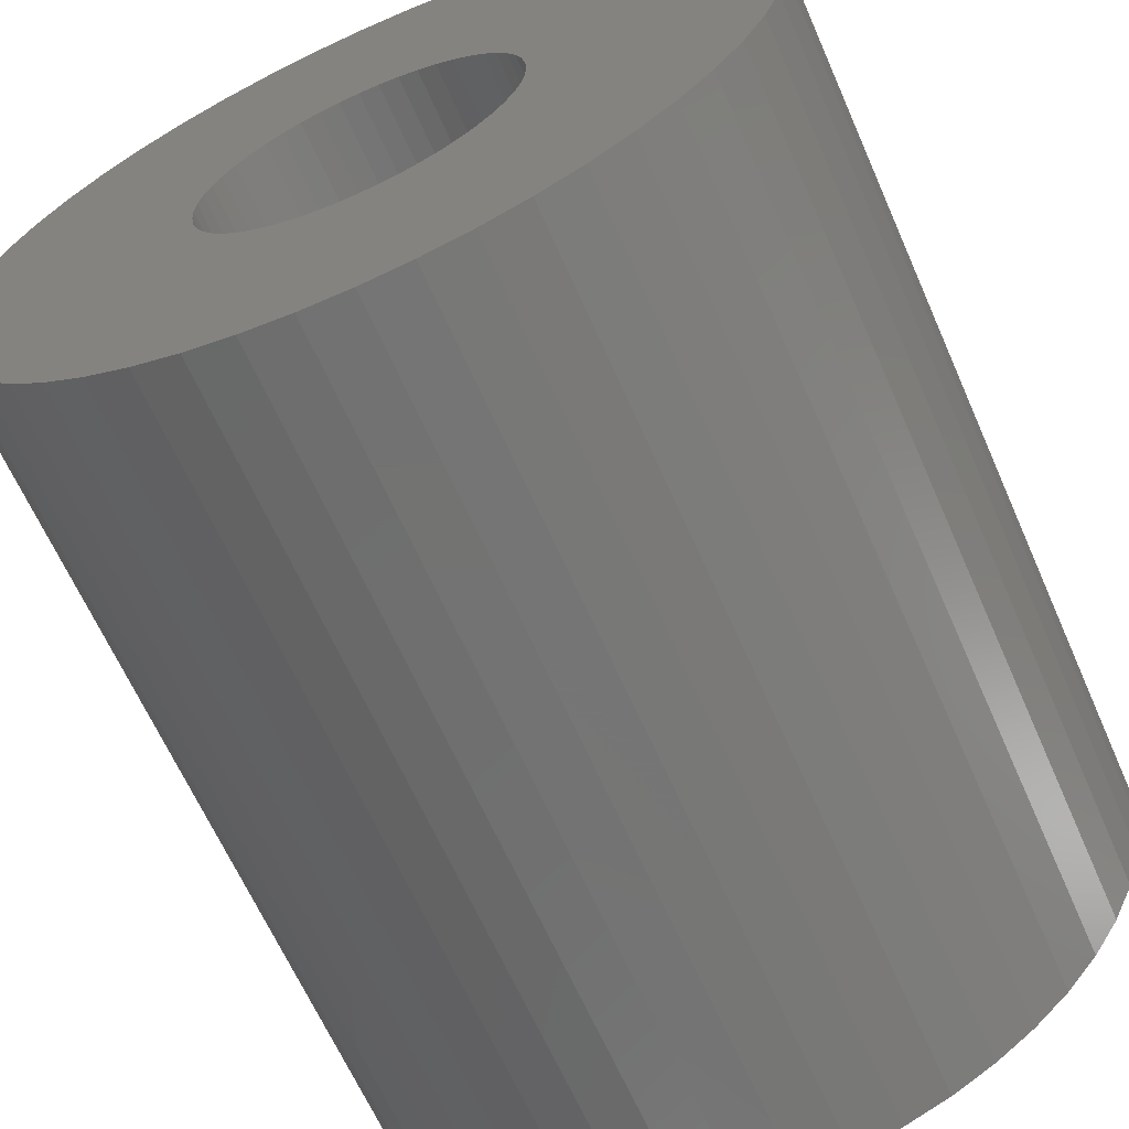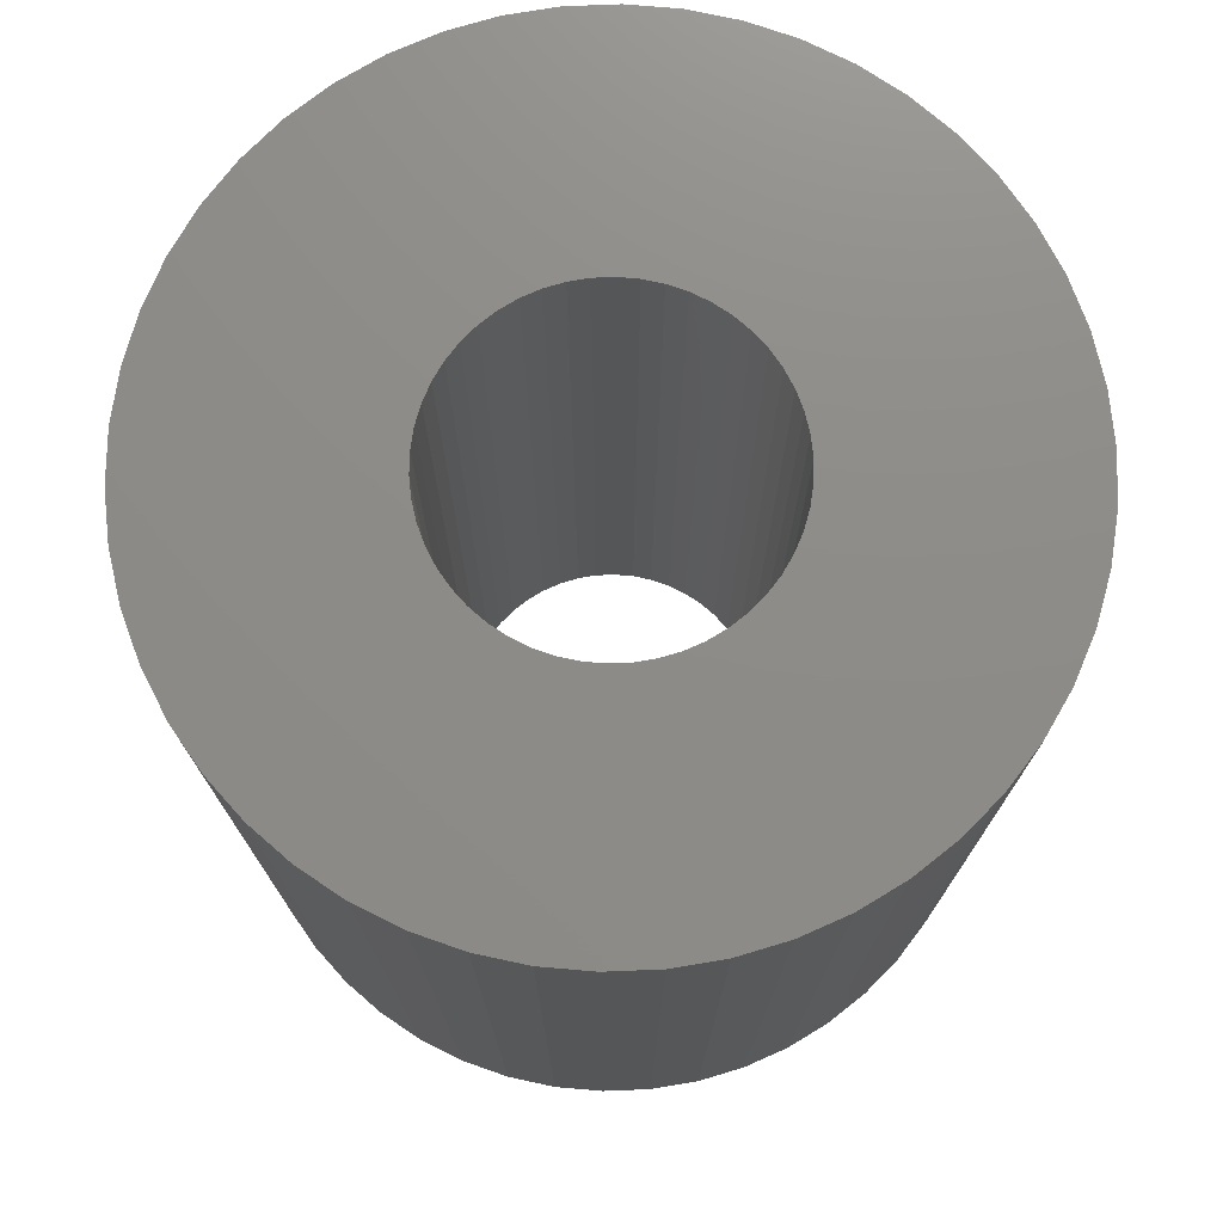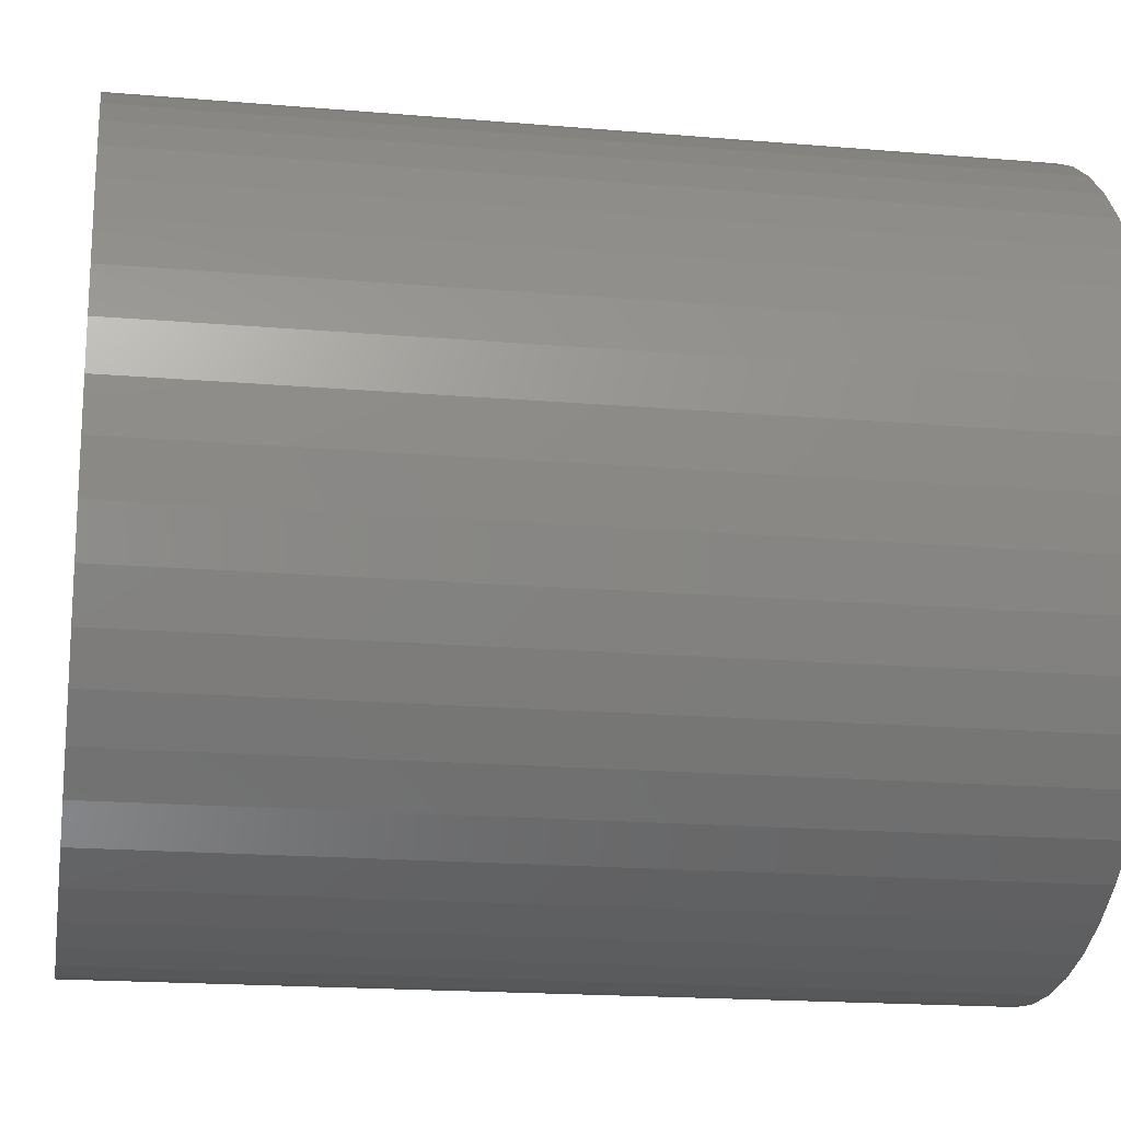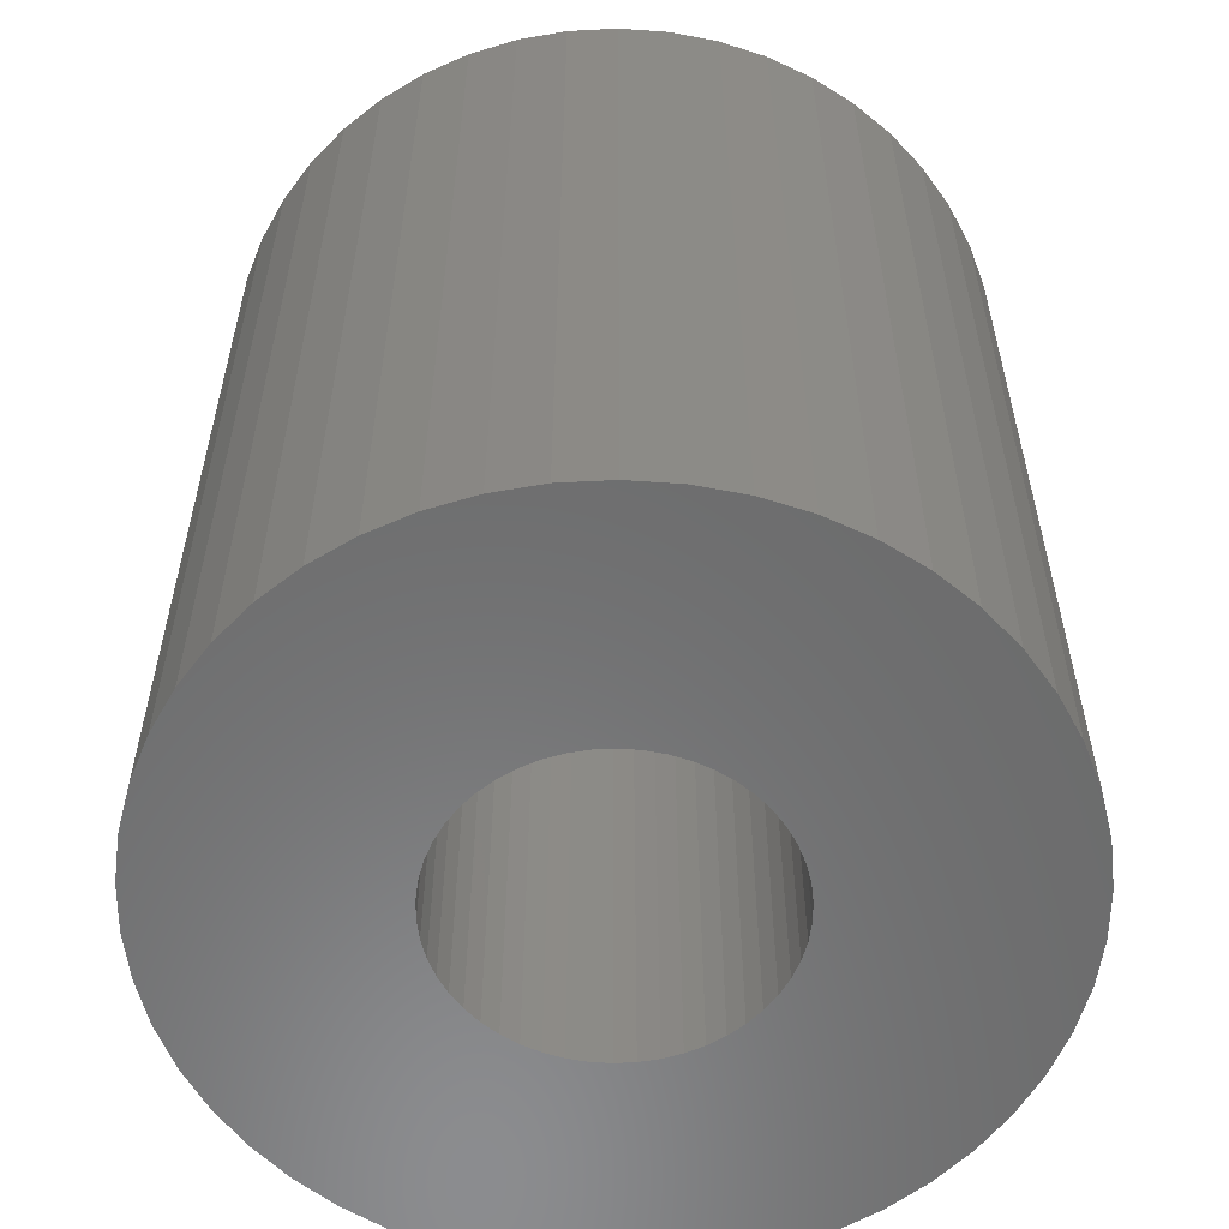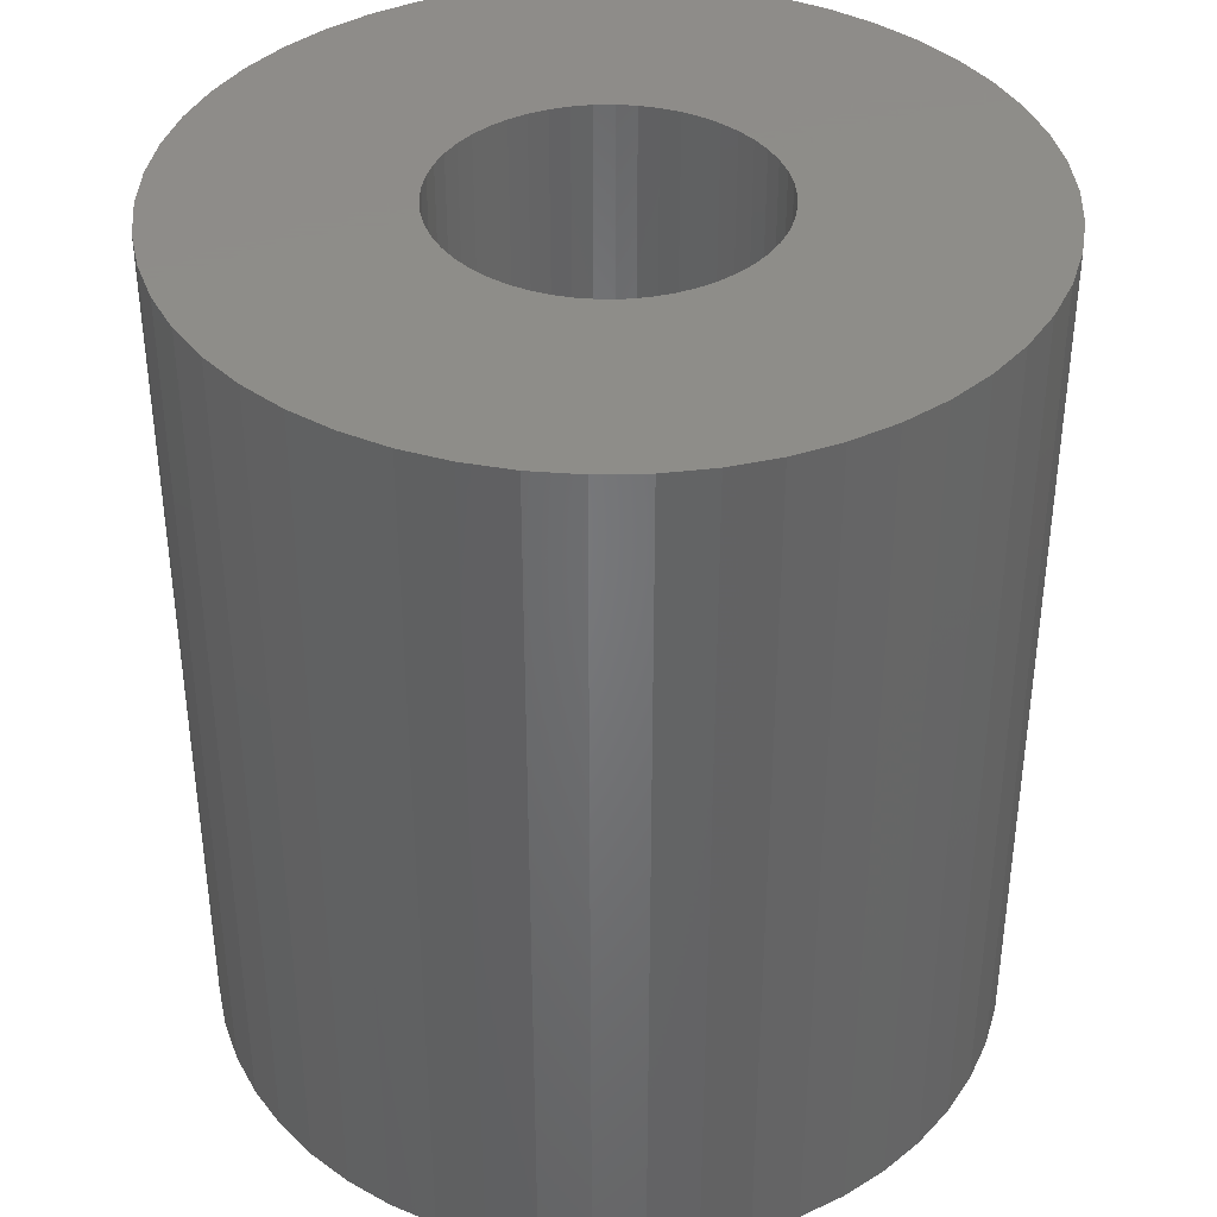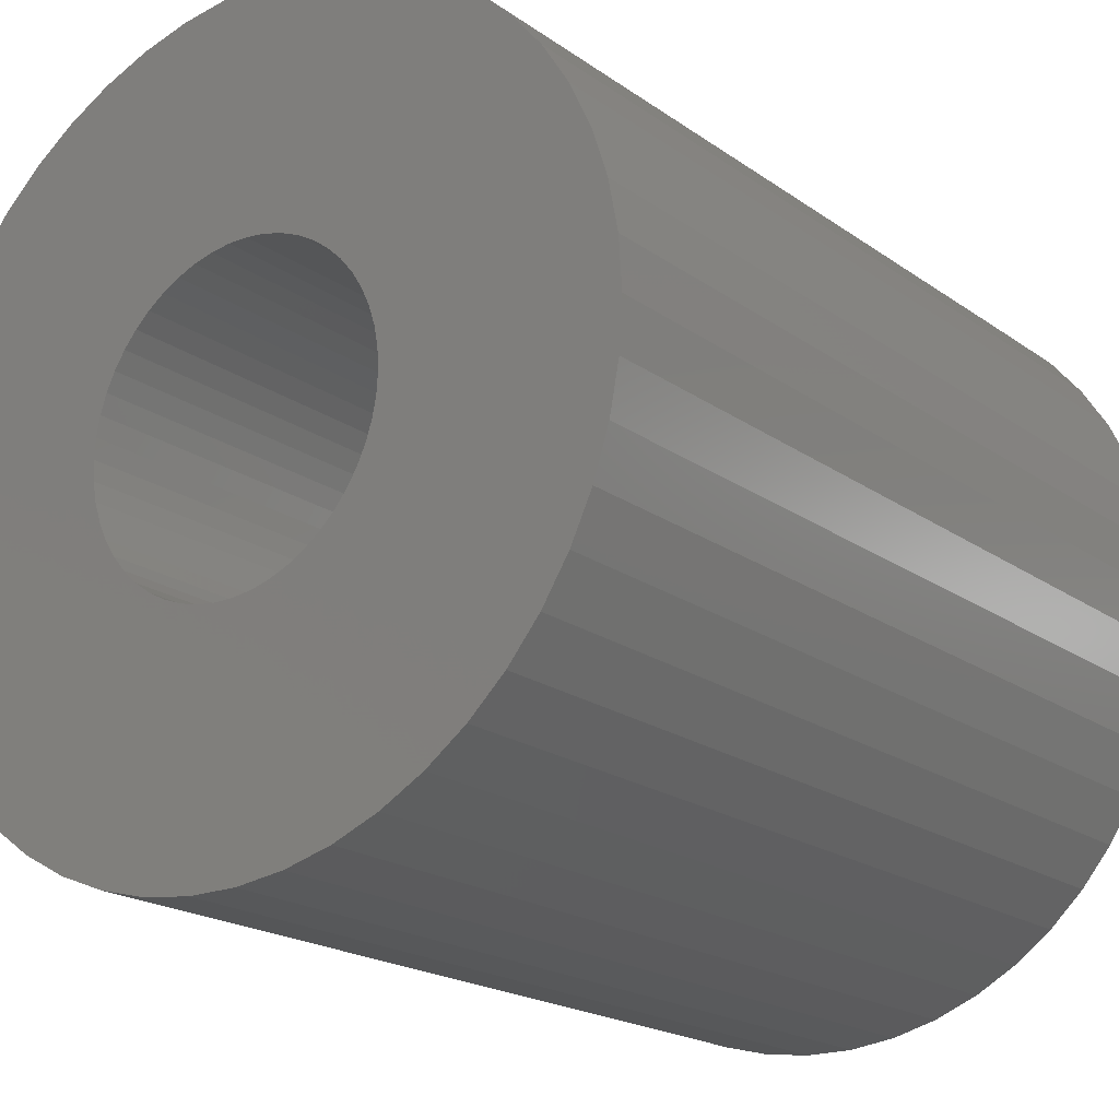
<metadata>
{"format":"stl","ext":"stl","renderer":"f3d","projection":"perspective","resolution":1024,"background":"white","views":[{"elev":-64.8,"azim":-156.2,"up":"+Y"},{"elev":75.1,"azim":-167.9,"up":"+Z"},{"elev":-18.3,"azim":-99.4,"up":"+Y"},{"elev":-57.5,"azim":31.9,"up":"+Z"},{"elev":38.5,"azim":-167.0,"up":"+Z"},{"elev":-19.5,"azim":-142.5,"up":"+Y"}]}
</metadata>
<code>
# stl→obj: 200 verts, 400 faces
v 4.5 0 5
v 4.465 0.564 -5
v 4.465 0.564 5
v 4.5 0 -5
v -4.5 0 -5
v -4.465 0.564 5
v -4.465 0.564 -5
v -4.5 0 5
v 0.2826 4.491 -5
v -0.2826 4.491 5
v 0.2826 4.491 5
v -0.2826 4.491 -5
v -0.2826 -4.491 -5
v 0.2826 -4.491 5
v -0.2826 -4.491 5
v 0.2826 -4.491 -5
v 3.28 3.08 -5
v 2.868 3.467 5
v 3.28 3.08 5
v 2.868 3.467 -5
v -2.868 3.467 -5
v -3.28 3.08 5
v -2.868 3.467 5
v -3.28 3.08 -5
v -1.391 4.28 -5
v -1.916 4.072 5
v -1.391 4.28 5
v -1.916 4.072 -5
v 4.184 -1.657 5
v 4.359 -1.119 -5
v 4.359 -1.119 5
v 4.184 -1.657 -5
v 4.184 1.657 5
v 3.943 2.168 -5
v 3.943 2.168 5
v 4.184 1.657 -5
v 4.359 1.119 -5
v 4.359 1.119 5
v 1.916 4.072 -5
v 1.391 4.28 5
v 1.916 4.072 5
v 1.391 4.28 -5
v 0.8432 4.42 5
v 0.8432 4.42 -5
v 2.411 3.799 5
v 2.411 3.799 -5
v -4.184 1.657 -5
v -3.943 2.168 5
v -3.943 2.168 -5
v -4.184 1.657 5
v -4.359 1.119 -5
v -4.359 1.119 5
v -2.411 3.799 5
v -2.411 3.799 -5
v -0.8432 4.42 -5
v -0.8432 4.42 5
v 1.391 -4.28 -5
v 1.916 -4.072 5
v 1.391 -4.28 5
v 1.916 -4.072 -5
v 3.641 2.645 5
v 3.641 2.645 -5
v -3.641 2.645 5
v -3.641 2.645 -5
v 1.8 0 5
v 1.786 0.2256 5
v 4.465 -0.564 5
v 1.743 0.4476 5
v 1.786 -0.2256 5
v 1.674 0.6626 5
v 1.577 0.8672 5
v 1.743 -0.4476 5
v 1.456 1.058 5
v 1.312 1.232 5
v 1.674 -0.6626 5
v 1.147 1.387 5
v 3.943 -2.168 5
v 0.9645 1.52 5
v 1.577 -0.8672 5
v 3.641 -2.645 5
v 0.7664 1.629 5
v 0.5562 1.712 5
v 0.3373 1.768 5
v 0.113 1.796 5
v -0.113 1.796 5
v -0.3373 1.768 5
v -0.5562 1.712 5
v -0.7664 1.629 5
v -0.9645 1.52 5
v -1.147 1.387 5
v -1.312 1.232 5
v -1.456 1.058 5
v -1.577 0.8672 5
v 1.456 -1.058 5
v 3.28 -3.08 5
v 1.312 -1.232 5
v 2.868 -3.467 5
v 1.147 -1.387 5
v 2.411 -3.799 5
v 0.9645 -1.52 5
v 0.7664 -1.629 5
v 0.5562 -1.712 5
v 0.8432 -4.42 5
v 0.3373 -1.768 5
v 0.113 -1.796 5
v -0.113 -1.796 5
v -0.3373 -1.768 5
v -0.8432 -4.42 5
v -0.5562 -1.712 5
v -1.391 -4.28 5
v -0.7664 -1.629 5
v -1.916 -4.072 5
v -0.9645 -1.52 5
v -2.411 -3.799 5
v -1.147 -1.387 5
v -2.868 -3.467 5
v -1.312 -1.232 5
v -3.28 -3.08 5
v -1.456 -1.058 5
v -3.641 -2.645 5
v -1.577 -0.8672 5
v -3.943 -2.168 5
v -1.674 -0.6626 5
v -4.184 -1.657 5
v -1.743 -0.4476 5
v -4.359 -1.119 5
v -1.786 -0.2256 5
v -4.465 -0.564 5
v -1.8 0 5
v -1.674 0.6626 5
v -1.743 0.4476 5
v -1.786 0.2256 5
v 4.465 -0.564 -5
v 3.943 -2.168 -5
v 3.641 -2.645 -5
v -3.28 -3.08 -5
v -2.868 -3.467 -5
v -3.943 -2.168 -5
v -4.184 -1.657 -5
v -3.641 -2.645 -5
v 1.8 0 -5
v 1.786 -0.2256 -5
v 1.743 -0.4476 -5
v 1.786 0.2256 -5
v 1.674 -0.6626 -5
v 1.577 -0.8672 -5
v 1.743 0.4476 -5
v 1.456 -1.058 -5
v 3.28 -3.08 -5
v 1.312 -1.232 -5
v 2.868 -3.467 -5
v 1.674 0.6626 -5
v 1.147 -1.387 -5
v 2.411 -3.799 -5
v 0.9645 -1.52 -5
v 1.577 0.8672 -5
v 0.7664 -1.629 -5
v 0.5562 -1.712 -5
v 0.8432 -4.42 -5
v 0.3373 -1.768 -5
v 0.113 -1.796 -5
v -0.113 -1.796 -5
v -0.3373 -1.768 -5
v -0.8432 -4.42 -5
v -0.5562 -1.712 -5
v -1.391 -4.28 -5
v -0.7664 -1.629 -5
v -1.916 -4.072 -5
v -0.9645 -1.52 -5
v -2.411 -3.799 -5
v -1.147 -1.387 -5
v -1.312 -1.232 -5
v -1.456 -1.058 -5
v -1.577 -0.8672 -5
v 1.456 1.058 -5
v 1.312 1.232 -5
v 1.147 1.387 -5
v 0.9645 1.52 -5
v 0.7664 1.629 -5
v 0.5562 1.712 -5
v 0.3373 1.768 -5
v 0.113 1.796 -5
v -0.113 1.796 -5
v -0.3373 1.768 -5
v -0.5562 1.712 -5
v -0.7664 1.629 -5
v -0.9645 1.52 -5
v -1.147 1.387 -5
v -1.312 1.232 -5
v -1.456 1.058 -5
v -1.577 0.8672 -5
v -1.674 0.6626 -5
v -1.743 0.4476 -5
v -1.786 0.2256 -5
v -1.8 0 -5
v -1.674 -0.6626 -5
v -1.743 -0.4476 -5
v -4.359 -1.119 -5
v -1.786 -0.2256 -5
v -4.465 -0.564 -5
f 1 2 3
f 2 1 4
f 5 6 7
f 6 5 8
f 9 10 11
f 10 9 12
f 13 14 15
f 14 13 16
f 17 18 19
f 18 17 20
f 21 22 23
f 22 21 24
f 25 26 27
f 26 25 28
f 29 30 31
f 30 29 32
f 33 34 35
f 34 33 36
f 3 37 38
f 37 3 2
f 39 40 41
f 40 39 42
f 42 43 40
f 43 42 44
f 20 45 18
f 45 20 46
f 47 48 49
f 48 47 50
f 51 50 47
f 50 51 52
f 28 53 26
f 53 28 54
f 55 27 56
f 27 55 25
f 57 58 59
f 58 57 60
f 38 36 33
f 36 38 37
f 61 17 19
f 17 61 62
f 35 62 61
f 62 35 34
f 44 11 43
f 11 44 9
f 46 41 45
f 41 46 39
f 49 63 64
f 63 49 48
f 64 22 24
f 22 64 63
f 7 52 51
f 52 7 6
f 65 1 3
f 66 3 38
f 1 65 67
f 68 38 33
f 69 67 65
f 70 33 35
f 67 69 31
f 71 35 61
f 72 31 69
f 73 61 19
f 31 72 29
f 74 19 18
f 75 29 72
f 76 18 45
f 29 75 77
f 78 45 41
f 79 77 75
f 77 79 80
f 3 66 65
f 38 68 66
f 33 70 68
f 35 71 70
f 61 73 71
f 81 41 40
f 19 74 73
f 18 76 74
f 45 78 76
f 82 40 43
f 41 81 78
f 40 82 81
f 43 83 82
f 11 83 43
f 11 84 83
f 11 85 84
f 10 85 11
f 10 86 85
f 56 86 10
f 86 56 87
f 27 87 56
f 87 27 88
f 26 88 27
f 88 26 89
f 53 89 26
f 89 53 90
f 23 90 53
f 90 23 91
f 22 91 23
f 91 22 92
f 92 63 93
f 63 92 22
f 94 80 79
f 80 94 95
f 96 95 94
f 95 96 97
f 98 97 96
f 97 98 99
f 100 99 98
f 99 100 58
f 101 58 100
f 58 101 59
f 102 59 101
f 59 102 103
f 104 103 102
f 104 14 103
f 105 14 104
f 106 14 105
f 106 15 14
f 107 15 106
f 108 107 109
f 110 109 111
f 107 108 15
f 112 111 113
f 114 113 115
f 116 115 117
f 109 110 108
f 118 117 119
f 120 119 121
f 122 121 123
f 124 123 125
f 126 125 127
f 111 112 110
f 128 127 129
f 48 93 63
f 93 48 130
f 113 114 112
f 50 130 48
f 115 116 114
f 130 50 131
f 117 118 116
f 52 131 50
f 119 120 118
f 131 52 132
f 121 122 120
f 6 132 52
f 123 124 122
f 132 6 129
f 125 126 124
f 8 129 6
f 127 128 126
f 129 8 128
f 54 23 53
f 23 54 21
f 12 56 10
f 56 12 55
f 67 4 1
f 4 67 133
f 80 134 77
f 134 80 135
f 31 133 67
f 133 31 30
f 136 116 118
f 116 136 137
f 138 124 139
f 124 138 122
f 140 122 138
f 122 140 120
f 141 4 133
f 142 133 30
f 4 141 2
f 143 30 32
f 144 2 141
f 145 32 134
f 2 144 37
f 146 134 135
f 147 37 144
f 148 135 149
f 37 147 36
f 150 149 151
f 152 36 147
f 153 151 154
f 36 152 34
f 155 154 60
f 156 34 152
f 34 156 62
f 133 142 141
f 30 143 142
f 32 145 143
f 134 146 145
f 135 148 146
f 157 60 57
f 149 150 148
f 151 153 150
f 154 155 153
f 158 57 159
f 60 157 155
f 57 158 157
f 159 160 158
f 16 160 159
f 16 161 160
f 16 162 161
f 13 162 16
f 13 163 162
f 164 163 13
f 163 164 165
f 166 165 164
f 165 166 167
f 168 167 166
f 167 168 169
f 170 169 168
f 169 170 171
f 137 171 170
f 171 137 172
f 136 172 137
f 172 136 173
f 173 140 174
f 140 173 136
f 175 62 156
f 62 175 17
f 176 17 175
f 17 176 20
f 177 20 176
f 20 177 46
f 178 46 177
f 46 178 39
f 179 39 178
f 39 179 42
f 180 42 179
f 42 180 44
f 181 44 180
f 181 9 44
f 182 9 181
f 183 9 182
f 183 12 9
f 184 12 183
f 55 184 185
f 25 185 186
f 184 55 12
f 28 186 187
f 54 187 188
f 21 188 189
f 185 25 55
f 24 189 190
f 64 190 191
f 49 191 192
f 47 192 193
f 51 193 194
f 186 28 25
f 7 194 195
f 138 174 140
f 174 138 196
f 187 54 28
f 139 196 138
f 188 21 54
f 196 139 197
f 189 24 21
f 198 197 139
f 190 64 24
f 197 198 199
f 191 49 64
f 200 199 198
f 192 47 49
f 199 200 195
f 193 51 47
f 5 195 200
f 194 7 51
f 195 5 7
f 16 103 14
f 103 16 159
f 154 97 99
f 97 154 151
f 77 32 29
f 32 77 134
f 166 108 110
f 108 166 164
f 136 120 140
f 120 136 118
f 139 126 198
f 126 139 124
f 95 135 80
f 135 95 149
f 60 99 58
f 99 60 154
f 164 15 108
f 15 164 13
f 168 110 112
f 110 168 166
f 198 128 200
f 128 198 126
f 200 8 5
f 8 200 128
f 151 95 97
f 95 151 149
f 159 59 103
f 59 159 57
f 170 112 114
f 112 170 168
f 137 114 116
f 114 137 170
f 141 66 144
f 66 141 65
f 129 194 132
f 194 129 195
f 183 84 85
f 84 183 182
f 177 74 76
f 74 177 176
f 189 90 91
f 90 189 188
f 186 87 88
f 87 186 185
f 152 71 156
f 71 152 70
f 144 68 147
f 68 144 66
f 180 81 82
f 81 180 179
f 181 82 83
f 82 181 180
f 178 76 78
f 76 178 177
f 130 191 93
f 191 130 192
f 93 190 92
f 190 93 191
f 131 192 130
f 192 131 193
f 188 89 90
f 89 188 187
f 184 85 86
f 85 184 183
f 142 65 141
f 65 142 69
f 160 105 104
f 105 160 161
f 147 70 152
f 70 147 68
f 175 74 176
f 74 175 73
f 156 73 175
f 73 156 71
f 182 83 84
f 83 182 181
f 179 78 81
f 78 179 178
f 92 189 91
f 189 92 190
f 185 86 87
f 86 185 184
f 145 72 143
f 72 145 75
f 143 69 142
f 69 143 72
f 123 197 125
f 197 123 196
f 157 102 101
f 102 157 158
f 158 104 102
f 104 158 160
f 132 193 131
f 193 132 194
f 187 88 89
f 88 187 186
f 155 101 100
f 101 155 157
f 150 98 96
f 98 150 153
f 146 75 145
f 75 146 79
f 150 94 148
f 94 150 96
f 165 111 109
f 111 165 167
f 117 173 119
f 173 117 172
f 127 195 129
f 195 127 199
f 153 100 98
f 100 153 155
f 148 79 146
f 79 148 94
f 161 106 105
f 106 161 162
f 162 107 106
f 107 162 163
f 163 109 107
f 109 163 165
f 169 115 113
f 115 169 171
f 171 117 115
f 117 171 172
f 121 196 123
f 196 121 174
f 125 199 127
f 199 125 197
f 167 113 111
f 113 167 169
f 119 174 121
f 174 119 173

</code>
